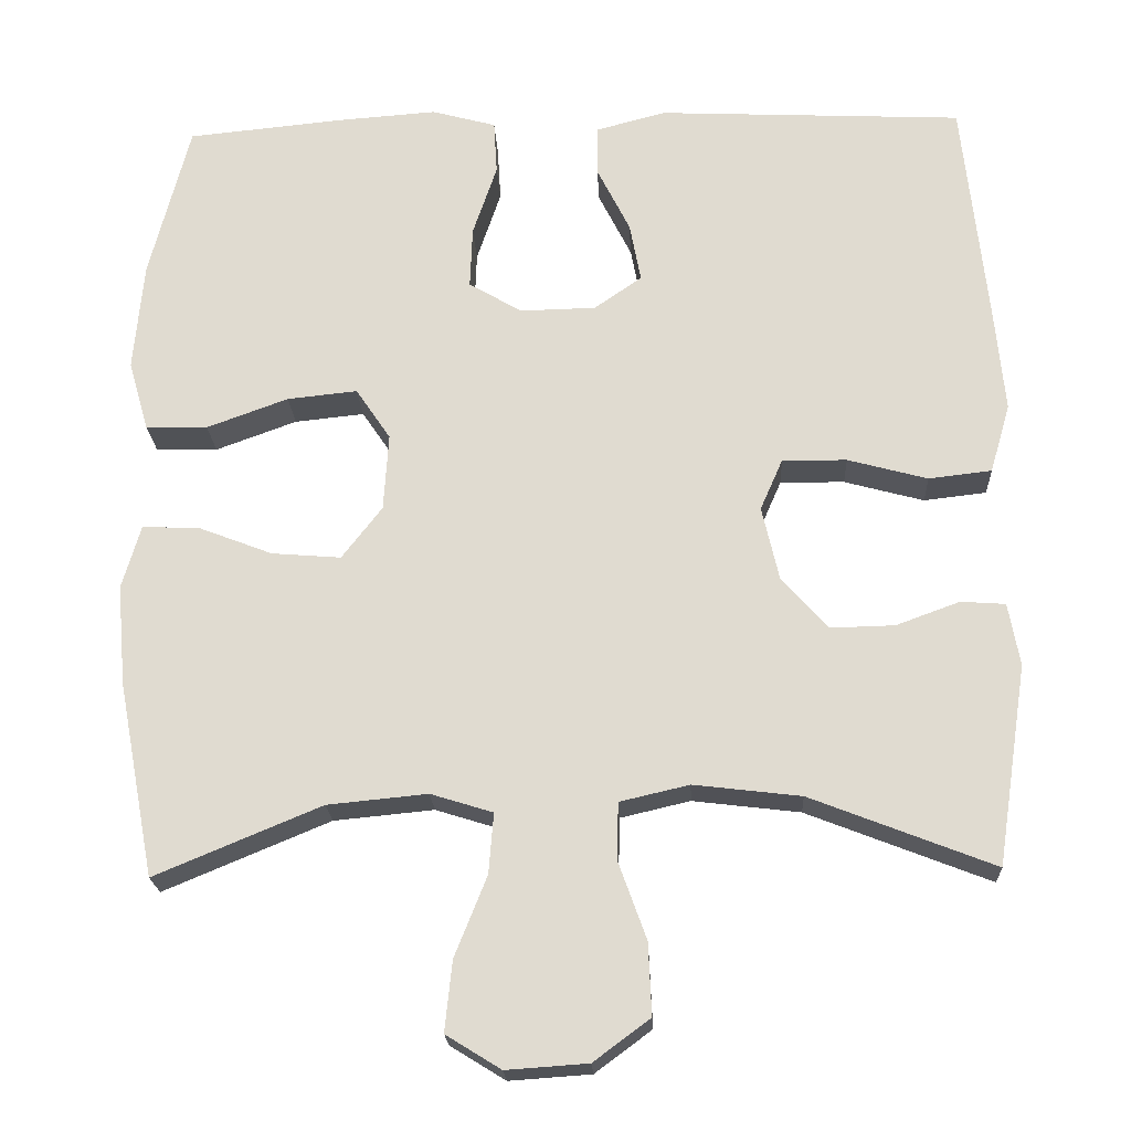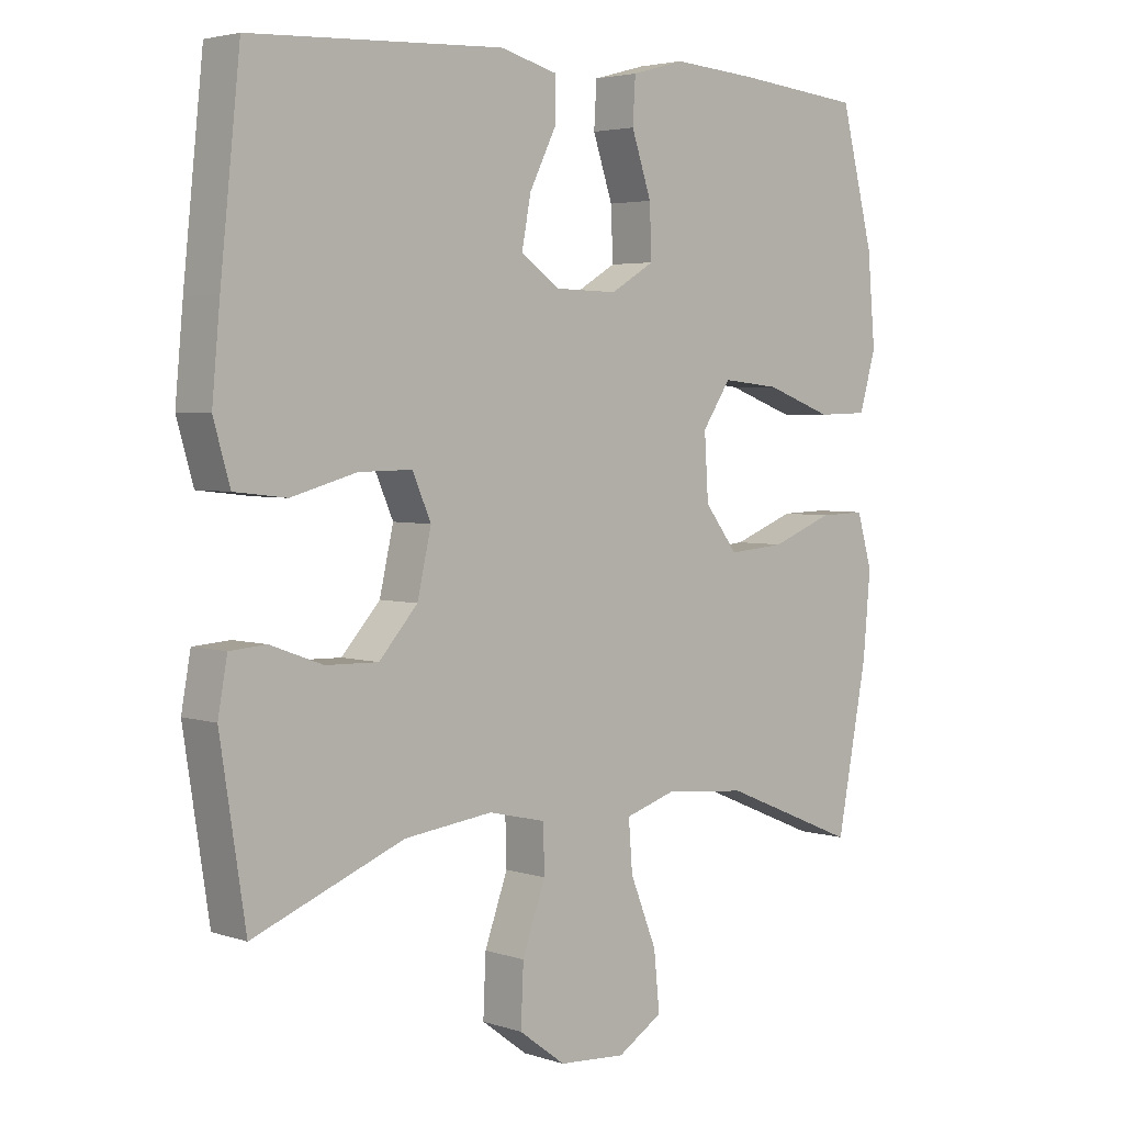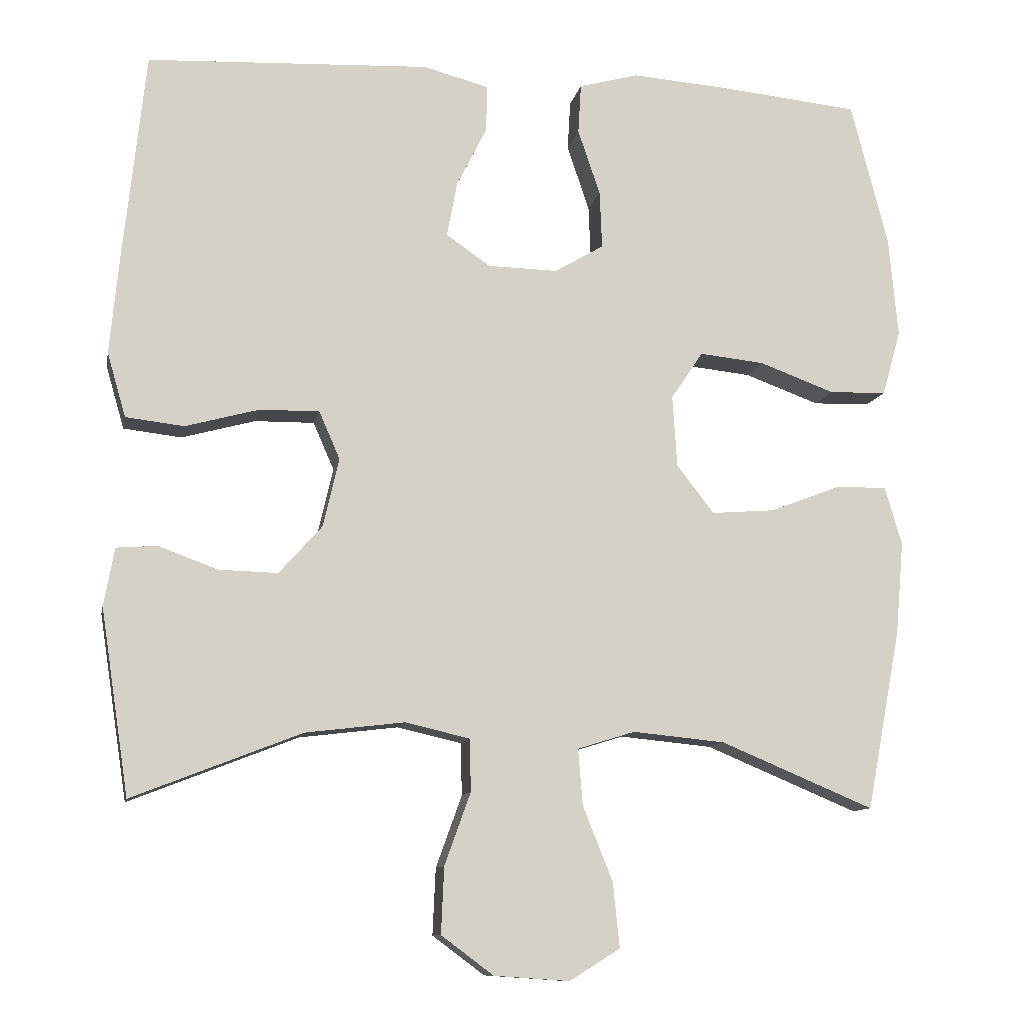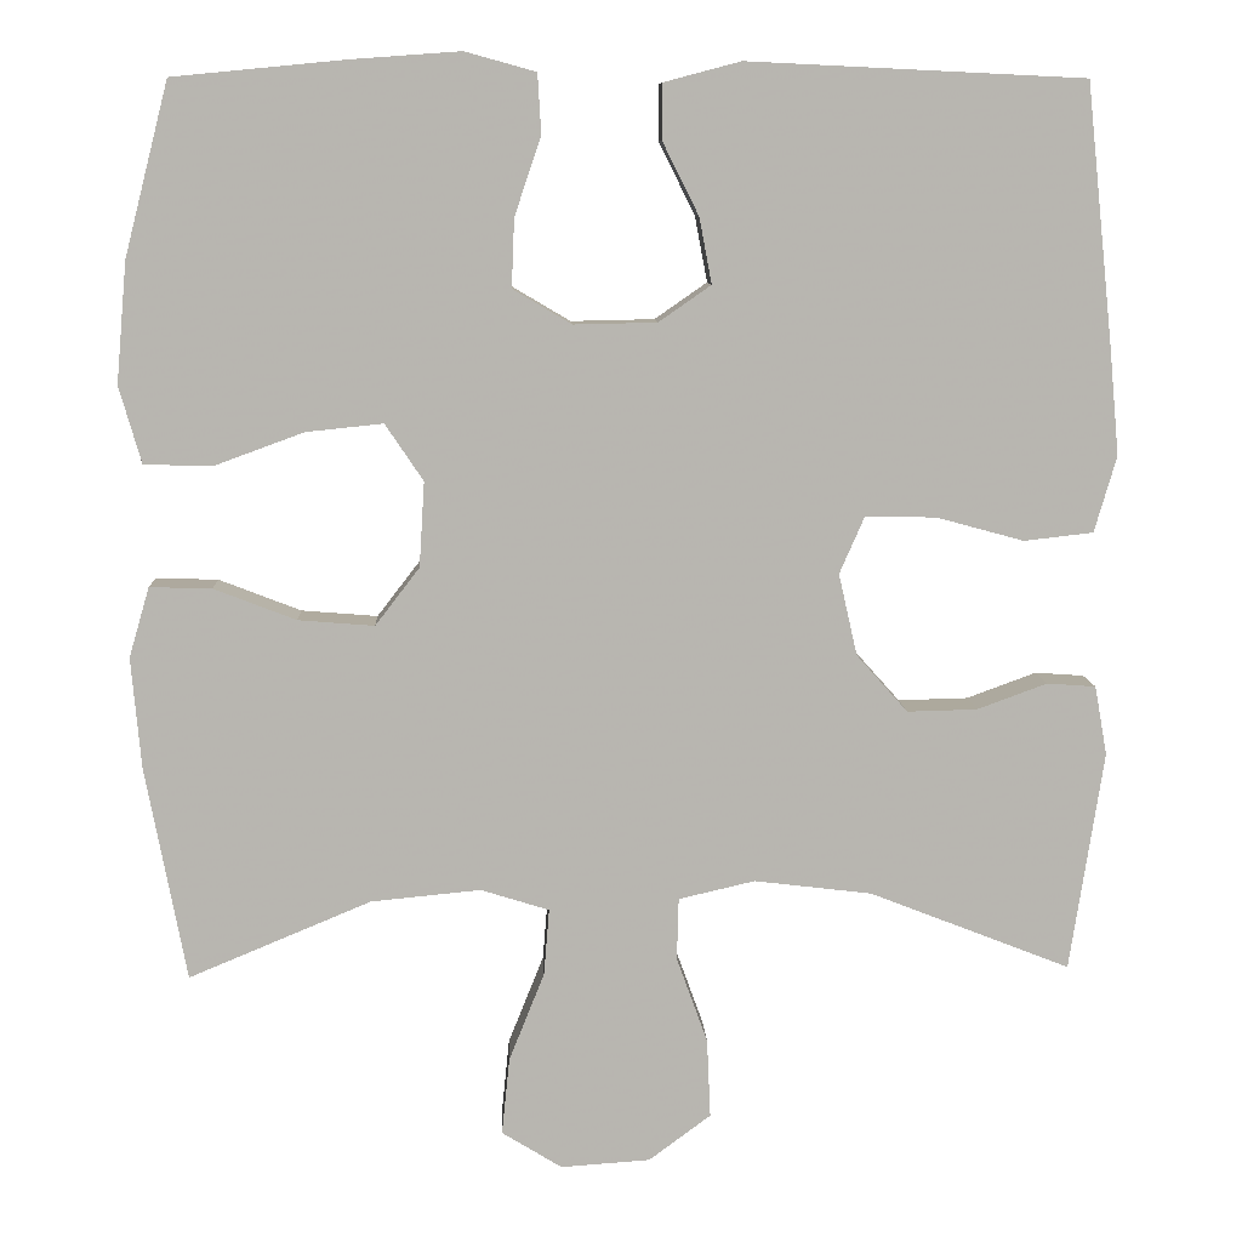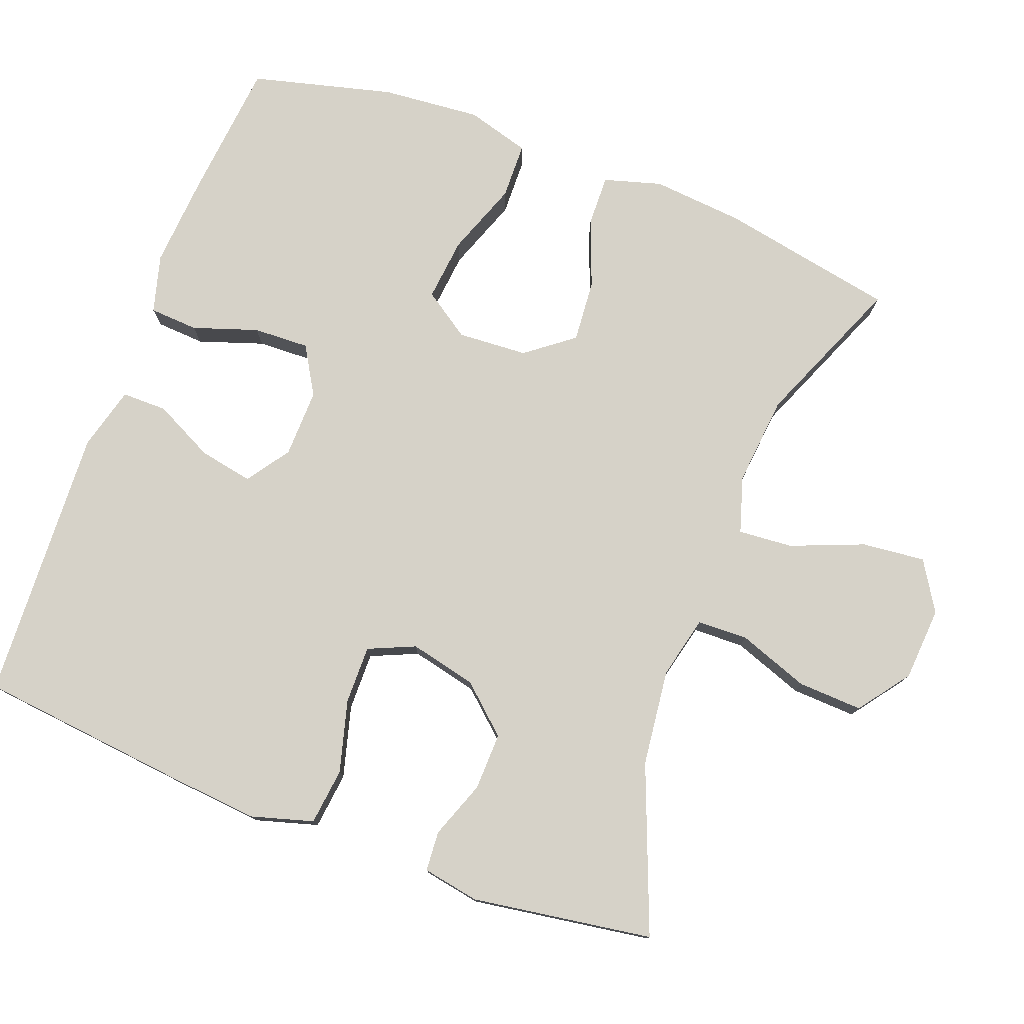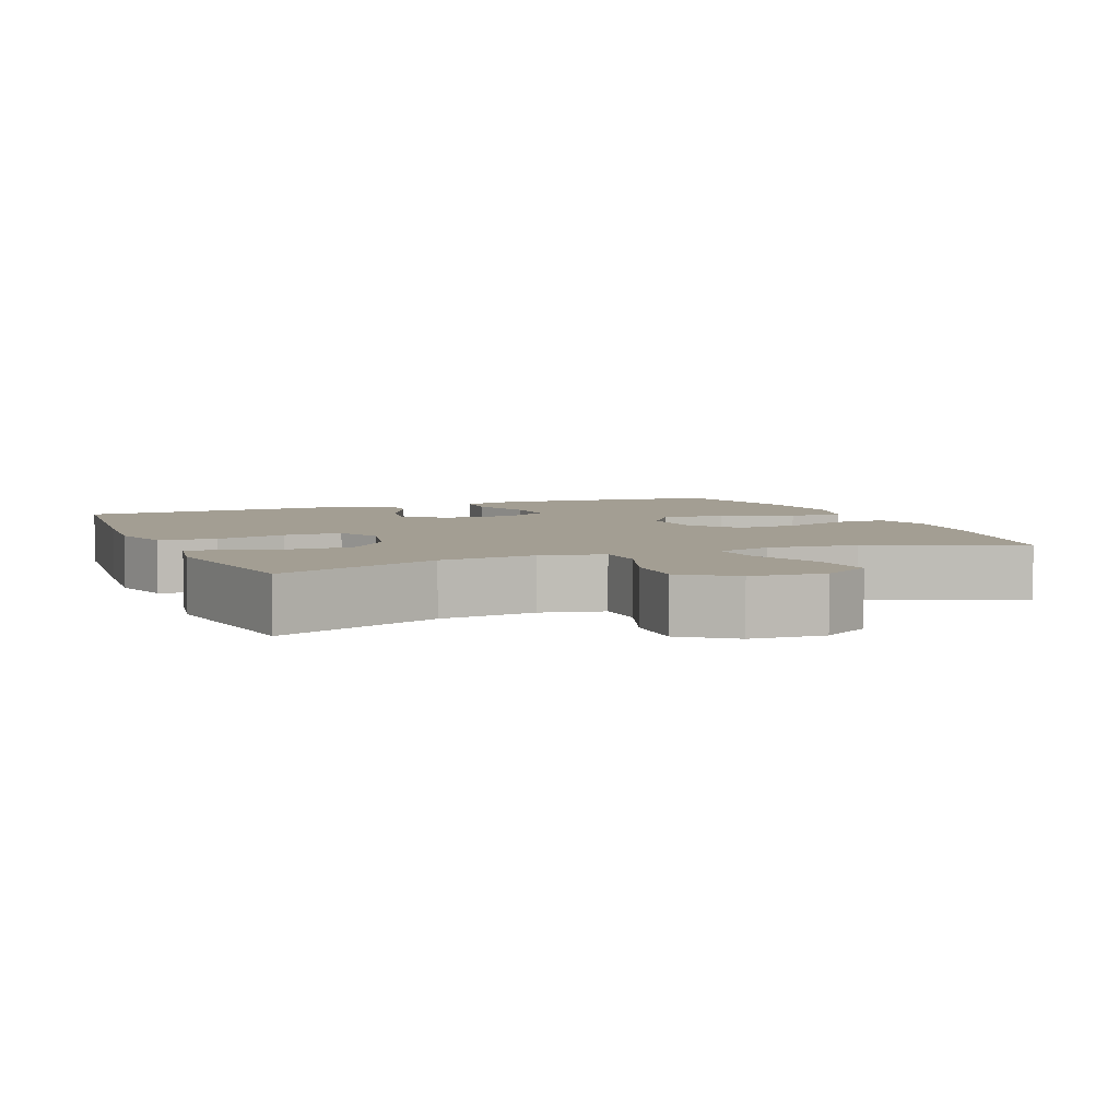
<metadata>
{"format":"obj","ext":"obj","renderer":"f3d","projection":"perspective","resolution":1024,"background":"white","views":[{"elev":-21.1,"azim":2.7,"up":"+Z"},{"elev":3.7,"azim":137.1,"up":"+Z"},{"elev":-10.7,"azim":169.0,"up":"+Z"},{"elev":9.0,"azim":-2.5,"up":"+Z"},{"elev":77.6,"azim":110.7,"up":"+Y"},{"elev":5.2,"azim":157.8,"up":"+Y"}]}
</metadata>
<code>
v -0.5 0.07 0.5
v -0.306 0.07 0.519
v -0.182 0.07 0.528
v -0.102 0.07 0.506
v -0.098 0.07 0.439
v -0.128 0.07 0.35
v -0.131 0.07 0.273
v -0.065 0.07 0.234
v 0.029 0.07 0.236
v 0.088 0.07 0.277
v 0.074 0.07 0.351
v 0.033 0.07 0.433
v 0.033 0.07 0.495
v 0.12 0.07 0.518
v 0.5 0.07 0.5
v 0.53 0.07 0.216
v 0.542 0.07 0.087
v 0.517 0.07 0.001
v 0.439 0.07 -0.008
v 0.34 0.07 0.019
v 0.26 0.07 0.02
v 0.232 0.07 -0.044
v 0.253 0.07 -0.136
v 0.311 0.07 -0.201
v 0.39 0.07 -0.199
v 0.469 0.07 -0.17
v 0.524 0.07 -0.174
v 0.538 0.07 -0.252
v 0.5 0.07 -0.5
v 0.273 0.07 -0.411
v 0.14 0.07 -0.395
v 0.054 0.07 -0.415
v 0.052 0.07 -0.485
v 0.087 0.07 -0.582
v 0.091 0.07 -0.671
v 0.021 0.07 -0.723
v -0.08 0.07 -0.73
v -0.148 0.07 -0.688
v -0.139 0.07 -0.601
v -0.099 0.07 -0.501
v -0.093 0.07 -0.426
v -0.17 0.07 -0.402
v -0.294 0.07 -0.414
v -0.5 0.07 -0.5
v -0.546 0.07 -0.258
v -0.557 0.07 -0.133
v -0.534 0.07 -0.054
v -0.464 0.07 -0.056
v -0.371 0.07 -0.092
v -0.285 0.07 -0.099
v -0.235 0.07 -0.034
v -0.229 0.07 0.062
v -0.272 0.07 0.126
v -0.359 0.07 0.117
v -0.46 0.07 0.08
v -0.537 0.07 0.082
v -0.562 0.07 0.169
v -0.55 0.07 0.305
v -0.5 0 0.5
v -0.306 0 0.519
v -0.182 0 0.528
v -0.102 0 0.506
v -0.098 0 0.439
v -0.128 0 0.35
v -0.131 0 0.273
v -0.065 0 0.234
v 0.029 0 0.236
v 0.088 0 0.277
v 0.074 0 0.351
v 0.033 0 0.433
v 0.033 0 0.495
v 0.12 0 0.518
v 0.5 0 0.5
v 0.53 0 0.216
v 0.542 0 0.087
v 0.517 0 0.001
v 0.439 0 -0.008
v 0.34 0 0.019
v 0.26 0 0.02
v 0.232 0 -0.044
v 0.253 0 -0.136
v 0.311 0 -0.201
v 0.39 0 -0.199
v 0.469 0 -0.17
v 0.524 0 -0.174
v 0.538 0 -0.252
v 0.5 0 -0.5
v 0.273 0 -0.411
v 0.14 0 -0.395
v 0.054 0 -0.415
v 0.052 0 -0.485
v 0.087 0 -0.582
v 0.091 0 -0.671
v 0.021 0 -0.723
v -0.08 0 -0.73
v -0.148 0 -0.688
v -0.139 0 -0.601
v -0.099 0 -0.501
v -0.093 0 -0.426
v -0.17 0 -0.402
v -0.294 0 -0.414
v -0.5 0 -0.5
v -0.546 0 -0.258
v -0.557 0 -0.133
v -0.534 0 -0.054
v -0.464 0 -0.056
v -0.371 0 -0.092
v -0.285 0 -0.099
v -0.235 0 -0.034
v -0.229 0 0.062
v -0.272 0 0.126
v -0.359 0 0.117
v -0.46 0 0.08
v -0.537 0 0.082
v -0.562 0 0.169
v -0.55 0 0.305
f 54 55 56 57
f 53 54 57 58
f 46 47 48 49
f 46 49 50
f 43 44 45 46
f 42 43 46 50
f 41 42 50 51
f 37 38 39 40
f 37 40 41
f 36 37 41
f 33 34 35 36
f 32 33 36 41
f 31 32 41 51
f 27 28 29 30
f 25 26 27 30
f 24 25 30 31
f 23 24 31 51
f 17 18 19 20
f 17 20 21
f 16 17 21
f 15 16 21
f 14 15 21
f 11 12 13 14
f 10 11 14 21
f 9 10 21 22
f 3 4 5 6
f 3 6 7
f 2 3 7
f 53 58 1 2
f 52 53 2 7
f 51 52 7 8
f 22 23 51
f 8 9 22 51
f 115 114 113 112
f 116 115 112 111
f 107 106 105 104
f 108 107 104
f 104 103 102 101
f 108 104 101 100
f 109 108 100 99
f 98 97 96 95
f 99 98 95
f 99 95 94
f 94 93 92 91
f 99 94 91 90
f 109 99 90 89
f 88 87 86 85
f 88 85 84 83
f 89 88 83 82
f 109 89 82 81
f 78 77 76 75
f 79 78 75
f 79 75 74
f 79 74 73
f 79 73 72
f 72 71 70 69
f 79 72 69 68
f 80 79 68 67
f 64 63 62 61
f 65 64 61
f 65 61 60
f 60 59 116 111
f 65 60 111 110
f 66 65 110 109
f 109 81 80
f 109 80 67 66
f 1 59 60 2
f 2 60 61 3
f 3 61 62 4
f 4 62 63 5
f 5 63 64 6
f 6 64 65 7
f 7 65 66 8
f 8 66 67 9
f 9 67 68 10
f 10 68 69 11
f 11 69 70 12
f 12 70 71 13
f 13 71 72 14
f 14 72 73 15
f 15 73 74 16
f 16 74 75 17
f 17 75 76 18
f 18 76 77 19
f 19 77 78 20
f 20 78 79 21
f 21 79 80 22
f 22 80 81 23
f 23 81 82 24
f 24 82 83 25
f 25 83 84 26
f 26 84 85 27
f 27 85 86 28
f 28 86 87 29
f 29 87 88 30
f 30 88 89 31
f 31 89 90 32
f 32 90 91 33
f 33 91 92 34
f 34 92 93 35
f 35 93 94 36
f 36 94 95 37
f 37 95 96 38
f 38 96 97 39
f 39 97 98 40
f 40 98 99 41
f 41 99 100 42
f 42 100 101 43
f 43 101 102 44
f 44 102 103 45
f 45 103 104 46
f 46 104 105 47
f 47 105 106 48
f 48 106 107 49
f 49 107 108 50
f 50 108 109 51
f 51 109 110 52
f 52 110 111 53
f 53 111 112 54
f 54 112 113 55
f 55 113 114 56
f 56 114 115 57
f 57 115 116 58
f 58 116 59 1

</code>
